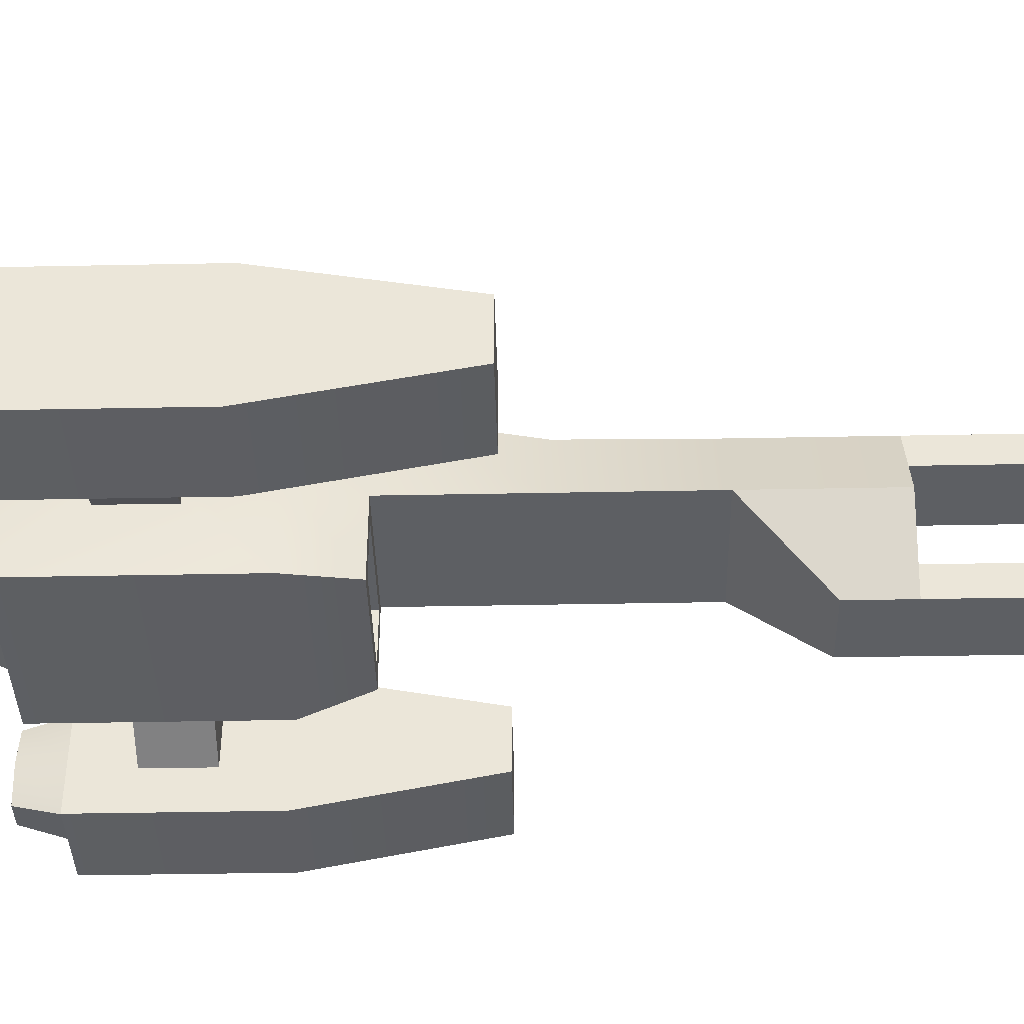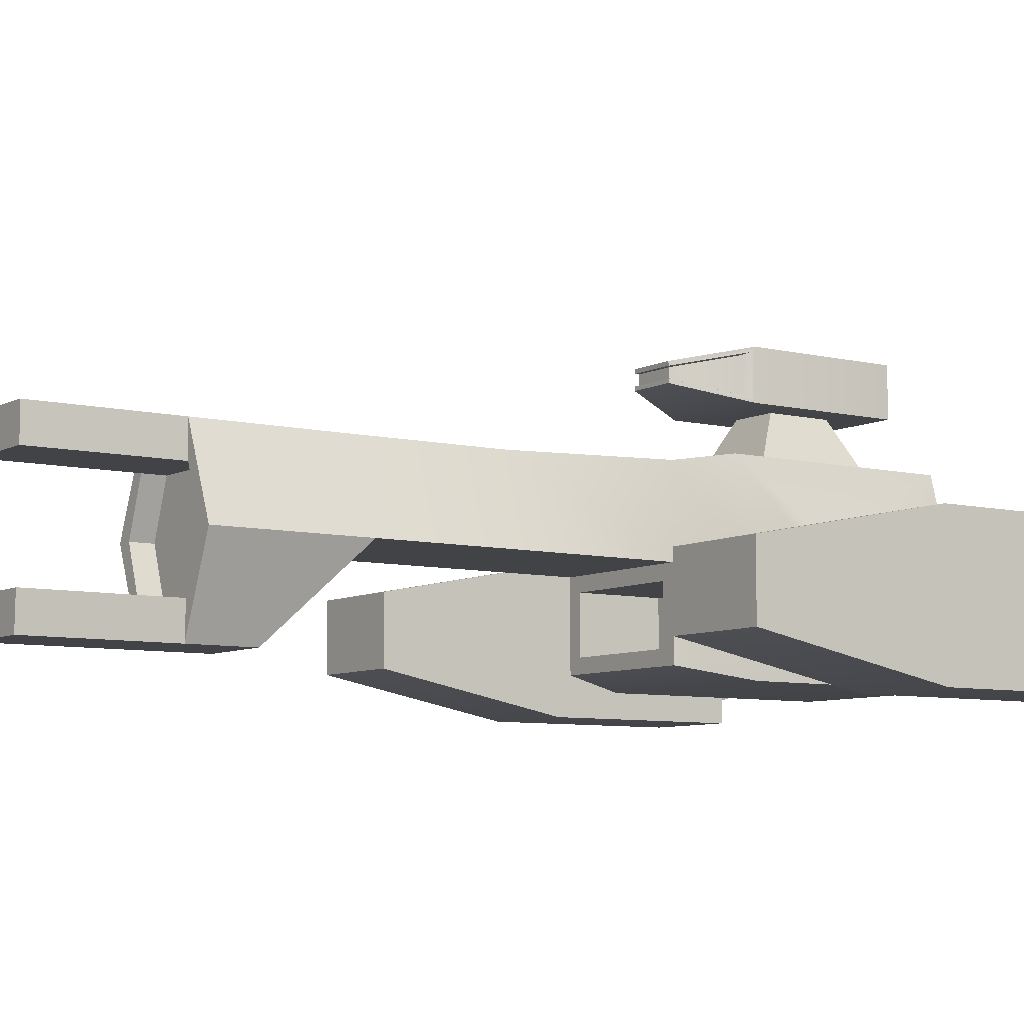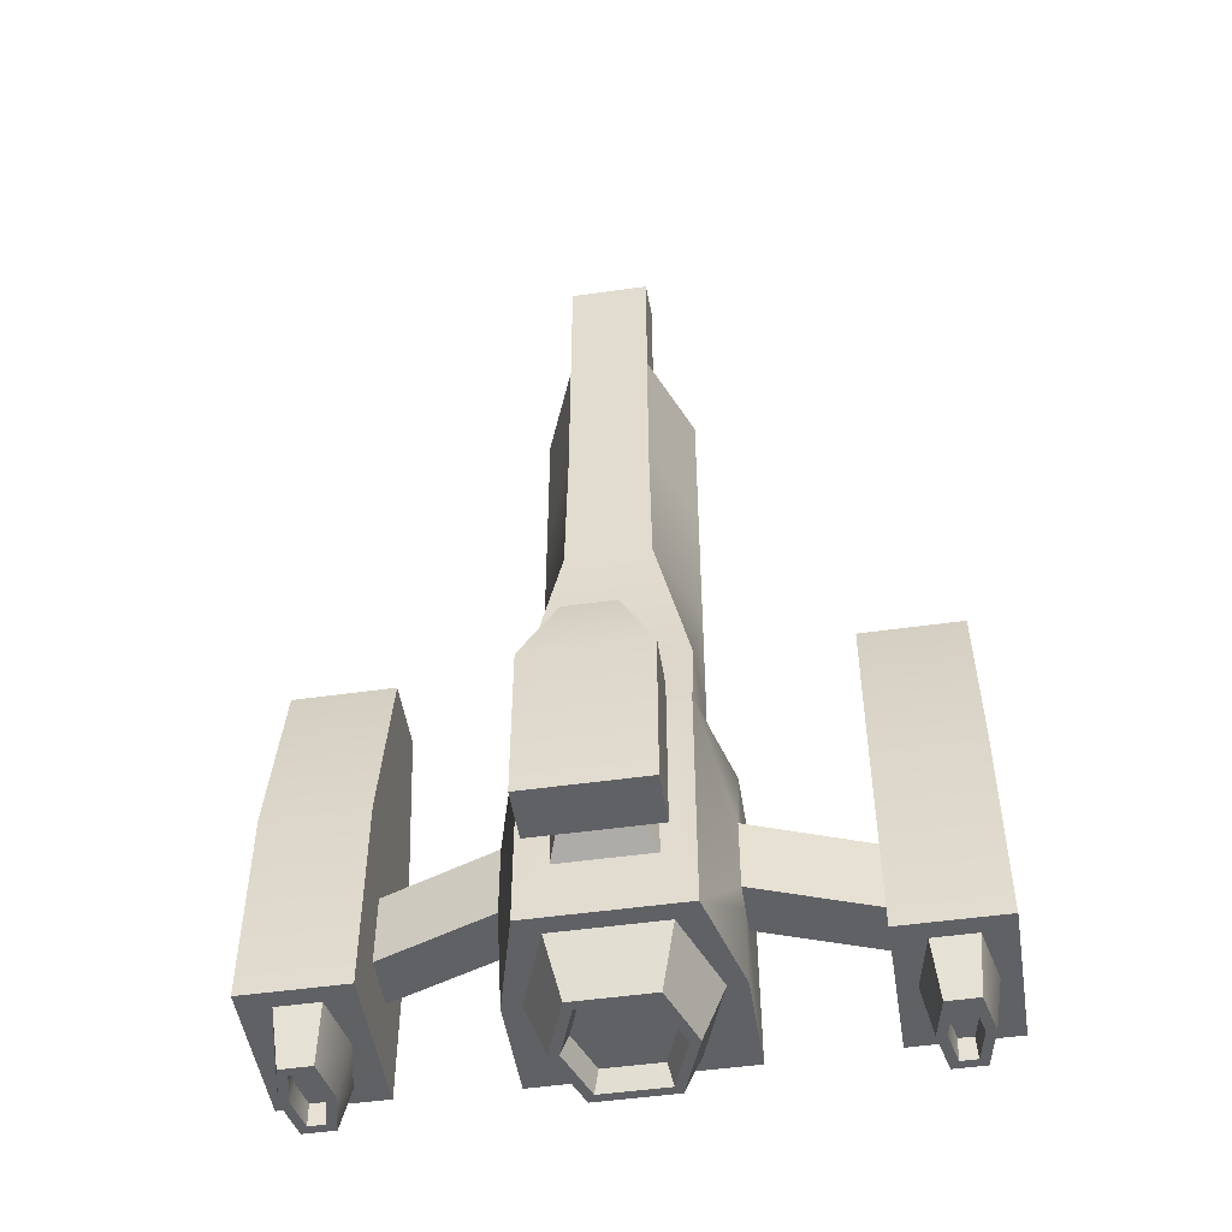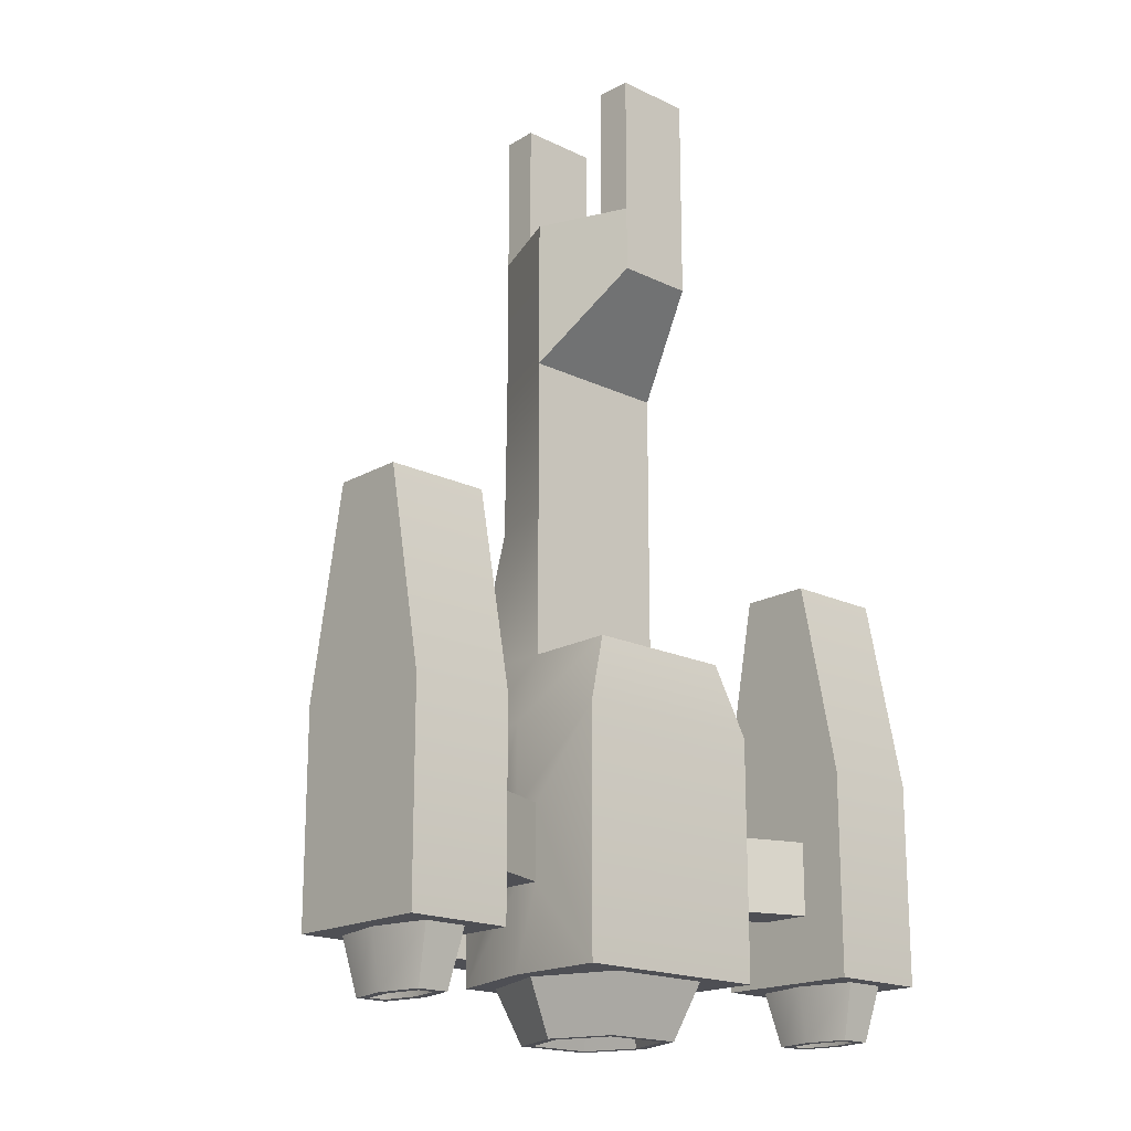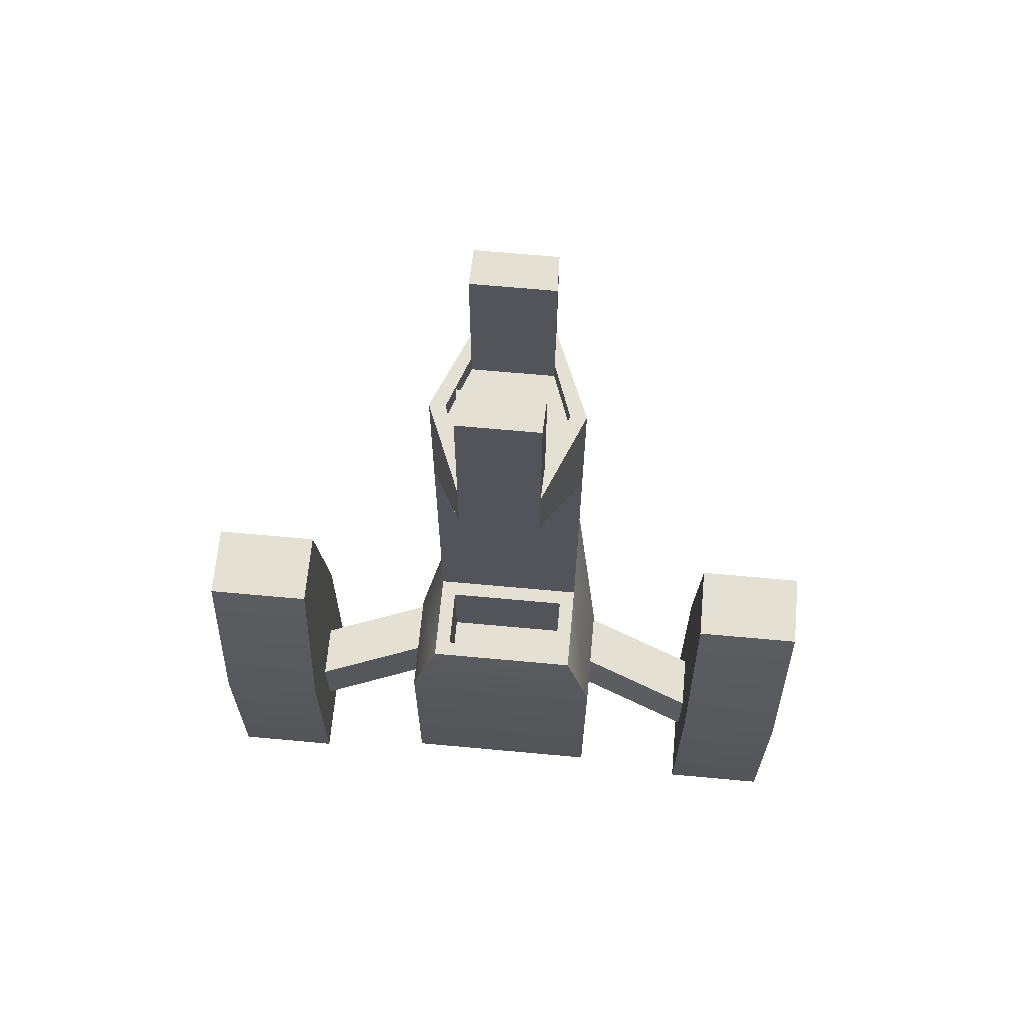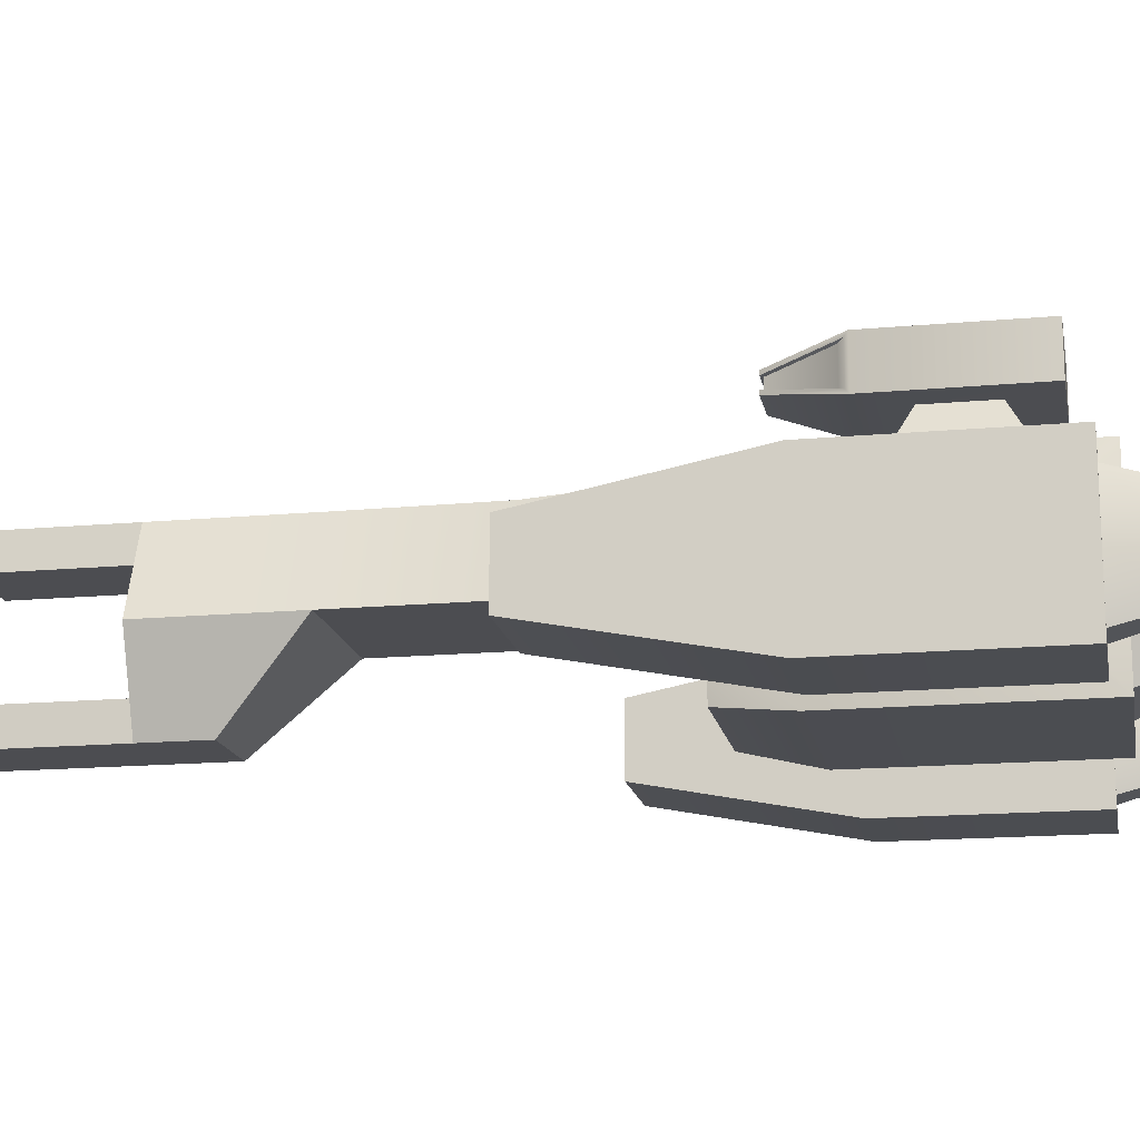
<metadata>
{"format":"obj","ext":"obj","renderer":"f3d","projection":"perspective","resolution":1024,"background":"white","views":[{"elev":-39.8,"azim":-88.6,"up":"+Y"},{"elev":-7.5,"azim":55.3,"up":"+Y"},{"elev":-49.8,"azim":-171.1,"up":"+Z"},{"elev":-18.3,"azim":-42.8,"up":"+Z"},{"elev":66.2,"azim":5.3,"up":"+Z"},{"elev":-16.1,"azim":100.7,"up":"+Y"}]}
</metadata>
<code>
o bigship
v 253.1 -18.53 -32.62
v 248.8 27.27 -32.62
v 287.1 -18.53 -32.62
v 291.3 27.27 -32.62
v 241.6 9.771 -75.4
v 241.6 -5.293 -75.4
v 298.5 -5.293 -75.4
v 298.5 9.771 -75.4
v 241.6 9.771 -95.94
v 241.6 -5.293 -95.94
v 298.5 -5.293 -95.94
v 298.5 9.771 -95.94
v 257.5 30.67 -68.51
v 241.6 -26.19 -52.58
v 282.6 30.67 -68.51
v 298.5 -26.19 -52.58
v 255.2 25.59 -118.8
v 255.2 -21.11 -118.8
v 284.9 25.59 -118.8
v 284.9 -21.11 -118.8
v 209.2 -2.431 -75.4
v 209.2 -17.5 -75.4
v 330.9 -2.431 -75.4
v 330.9 -17.5 -75.4
v 209.2 -2.431 -95.94
v 209.2 -17.5 -95.94
v 330.9 -2.431 -95.94
v 330.9 -17.5 -95.94
v 209.2 10.92 -57.2
v 209.2 -30.85 -57.2
v 330.9 10.92 -57.2
v 330.9 -30.85 -57.2
v 200.7 5.84 -114.1
v 200.7 -25.77 -114.1
v 339.4 5.84 -114.1
v 339.4 -25.77 -114.1
v 180.4 10.92 -57.2
v 180.4 -30.85 -57.2
v 359.7 10.92 -57.2
v 359.7 -30.85 -57.2
v 188.9 5.84 -114.1
v 188.9 -25.77 -114.1
v 351.2 5.84 -114.1
v 351.2 -25.77 -114.1
v 209.2 0.05862 -1.397
v 209.2 -19.99 -1.397
v 330.9 0.05862 -1.397
v 330.9 -19.99 -1.397
v 180.4 0.05862 -1.397
v 180.4 -19.99 -1.397
v 359.7 0.05862 -1.397
v 359.7 -19.99 -1.397
v 253.1 -2.025 -32.62
v 287.1 -2.025 -32.62
v 241.6 2.239 -52.58
v 298.5 2.239 -52.58
v 246.7 2.239 -118.8
v 293.4 2.239 -118.8
v 241.6 2.239 -75.4
v 298.5 2.239 -75.4
v 241.6 2.239 -95.94
v 298.5 2.239 -95.94
v 209.2 -9.963 -75.4
v 330.9 -9.963 -75.4
v 209.2 -9.963 -95.94
v 330.9 -9.963 -95.94
v 209.2 -9.963 -57.2
v 330.9 -9.963 -57.2
v 204.1 -9.963 -114.1
v 336 -9.963 -114.1
v 180.4 -9.963 -57.2
v 359.7 -9.963 -57.2
v 185.5 -9.963 -114.1
v 354.6 -9.963 -114.1
v 209.2 -9.963 -1.397
v 330.9 -9.963 -1.397
v 180.4 -9.963 -1.397
v 359.7 -9.963 -1.397
v 241.6 2.239 -118.8
v 241.6 -26.19 -118.8
v 298.5 -26.19 -118.8
v 257.5 30.67 -102.8
v 282.6 30.67 -102.8
v 298.5 2.239 -118.8
v 209.2 -9.963 -114.1
v 209.2 -30.85 -114.1
v 330.9 -9.963 -114.1
v 330.9 -30.85 -114.1
v 180.4 -9.963 -114.1
v 180.4 -30.85 -114.1
v 359.7 -9.963 -114.1
v 359.7 -30.85 -114.1
v 209.2 10.92 -114.1
v 180.4 10.92 -114.1
v 330.9 10.92 -114.1
v 359.7 10.92 -114.1
v 201.7 -9.963 -129.3
v 187.9 -9.963 -129.3
v 338.4 -9.963 -129.3
v 352.2 -9.963 -129.3
v 252.8 2.239 -133.9
v 287.3 2.239 -133.9
v 260.9 -12.47 -133.9
v 279.2 -12.47 -133.9
v 260.9 16.95 -133.9
v 279.2 16.95 -133.9
v 197.1 -19.09 -129.3
v 343 -19.09 -129.3
v 192.5 -19.09 -129.3
v 347.6 -19.09 -129.3
v 197.1 -0.8322 -129.3
v 192.5 -0.8322 -129.3
v 343 -0.8322 -129.3
v 347.6 -0.8322 -129.3
v 255.5 2.239 -133.9
v 259.1 -15.02 -133.9
v 281 -15.02 -133.9
v 259.1 19.5 -133.9
v 281 19.5 -133.9
v 284.6 2.239 -133.9
v 199.1 -9.963 -129.3
v 199.2 -21.64 -129.3
v 341 -9.963 -129.3
v 340.9 -21.64 -129.3
v 190.5 -9.963 -129.3
v 190.5 -21.64 -129.3
v 349.6 -9.963 -129.3
v 349.7 -21.64 -129.3
v 199.2 1.716 -129.3
v 190.5 1.716 -129.3
v 340.9 1.716 -129.3
v 349.7 1.716 -129.3
v 198.5 -9.963 -123.8
v 191.2 -9.963 -123.8
v 341.6 -9.963 -123.8
v 348.9 -9.963 -123.8
v 257.7 2.239 -128.4
v 282.4 2.239 -128.4
v 262.2 -10.29 -128.4
v 277.9 -10.29 -128.4
v 262.2 14.77 -128.4
v 277.9 14.77 -128.4
v 196.8 -17.74 -123.8
v 343.3 -17.74 -123.8
v 192.9 -17.74 -123.8
v 347.3 -17.74 -123.8
v 196.8 -2.187 -123.8
v 192.9 -2.187 -123.8
v 343.3 -2.187 -123.8
v 347.3 -2.187 -123.8
v 286.8 2.239 94.35
v 253.3 2.239 94.35
v 281.4 17.32 94.35
v 281.4 -12.84 94.35
v 258.7 17.32 94.35
v 258.7 -12.84 94.35
v 281 -22.79 75.86
v 259.1 -22.79 75.86
v 281 27.27 52.03
v 281.6 27.27 9.705
v 248.8 2.239 9.705
v 248.8 2.239 52.03
v 259.1 27.27 52.03
v 258.5 27.27 9.705
v 291.3 2.239 52.03
v 291.3 2.239 9.705
v 259.1 27.27 94.35
v 248.8 2.239 94.35
v 281 27.27 94.35
v 291.3 2.239 94.35
v 281 -22.79 94.35
v 259.1 -22.79 94.35
v 259.1 27.27 134.3
v 281 27.27 134.3
v 281 -22.79 134.3
v 259.1 -22.79 134.3
v 258.7 17.32 134.3
v 281.4 17.32 134.3
v 281.4 -12.84 134.3
v 258.7 -12.84 134.3
v 253.3 2.239 87.9
v 286.8 2.239 87.9
v 258.7 17.32 87.9
v 281.4 17.32 87.9
v 281.4 -12.84 87.9
v 258.7 -12.84 87.9
v 248.8 2.239 -32.62
v 248.8 -22.79 -32.62
v 291.3 -22.79 -32.62
v 291.3 2.239 -32.62
v 253.1 -2.025 -57.71
v 253.1 -18.53 -57.71
v 287.1 -18.53 -57.71
v 287.1 -2.025 -57.71
v 249.1 30.67 -52.58
v 291 30.67 -52.58
v 249.1 30.67 -118.8
v 291 30.67 -118.8
v 263.1 45.04 -76.17
v 277 45.04 -76.17
v 263.1 45.04 -95.17
v 277 45.04 -95.17
v 254.1 46.48 -62.08
v 286 46.48 -62.08
v 253.6 45.04 -108.2
v 286.5 45.04 -108.2
v 254.1 58.04 -62.08
v 286 58.04 -62.08
v 253.6 59.48 -108.2
v 286.5 59.48 -108.2
v 263 50.63 -42.89
v 277.1 50.63 -42.89
v 263 53.89 -42.89
v 277.1 53.89 -42.89
v 253.6 45.04 -63.15
v 253.6 59.48 -63.15
v 286.5 59.48 -63.15
v 286.5 45.04 -63.15
v 263.1 49.45 -42.79
v 277 49.45 -42.79
v 263.1 55.07 -42.79
v 277 55.07 -42.79
v 263.9 50.82 -43.63
v 263.9 53.7 -43.63
v 276.3 53.7 -43.63
v 276.3 50.82 -43.63
v 256 47.15 -60.59
v 256 57.37 -60.59
v 284.1 57.37 -60.59
v 284.1 47.15 -60.59
f 190 189 16 56
f 83 82 201 202
f 189 188 14 16
f 2 4 196 195
f 187 2 195 55
f 43 74 100 132
f 12 8 23 27
f 10 6 22 26
f 16 14 80 81
f 155 152 181 183
f 159 163 167 169
f 151 153 184 182
f 59 6 14 55
f 60 8 196 56
f 61 9 197 79
f 62 11 81 84
f 8 12 198 196
f 9 5 195 197
f 6 10 80 14
f 11 7 16 81
f 26 22 30 86
f 64 24 32 68
f 61 10 26 65
f 59 5 21 63
f 7 11 28 24
f 5 9 25 21
f 62 12 27 66
f 60 7 24 64
f 29 93 94 37
f 32 88 92 40
f 27 23 31 95
f 65 26 86 85
f 63 21 29 67
f 24 28 88 32
f 21 25 93 29
f 66 27 95 87
f 71 37 94 89
f 72 40 92 91
f 17 19 119 118
f 29 37 49 45
f 86 30 38 90
f 95 31 39 96
f 41 33 129 130
f 39 31 47 51
f 76 48 52 78
f 75 45 49 77
f 71 38 50 77
f 32 40 52 48
f 68 32 48 76
f 38 30 46 50
f 72 39 51 78
f 67 29 45 75
f 30 67 75 46
f 40 72 78 52
f 31 68 76 47
f 37 71 77 49
f 46 75 77 50
f 47 76 78 51
f 73 41 130 98
f 20 18 116 117
f 39 72 91 96
f 38 71 89 90
f 28 66 87 88
f 22 63 67 30
f 25 65 85 93
f 8 60 64 23
f 11 62 66 28
f 6 59 63 22
f 9 61 65 25
f 23 64 68 31
f 12 62 84 198
f 10 61 79 80
f 7 60 56 16
f 5 59 55 195
f 157 165 170 171
f 162 158 172 168
f 165 159 169 170
f 44 36 124 128
f 188 187 55 14
f 4 190 56 196
f 57 18 80 79
f 18 20 81 80
f 19 17 197 198
f 20 58 84 81
f 34 69 85 86
f 70 36 88 87
f 73 42 90 89
f 44 74 91 92
f 36 44 92 88
f 33 41 94 93
f 43 35 95 96
f 42 34 86 90
f 17 57 79 197
f 58 19 198 84
f 69 33 93 85
f 35 70 87 95
f 41 73 89 94
f 74 43 96 91
f 108 123 135 144
f 115 105 141 137
f 121 107 143 133
f 107 109 145 143
f 120 104 140 138
f 113 114 150 149
f 35 43 132 131
f 58 20 117 102
f 34 42 126 122
f 69 34 122 97
f 57 17 118 101
f 36 70 99 124
f 19 58 102 119
f 42 73 98 126
f 33 69 97 129
f 74 44 128 100
f 18 57 101 116
f 70 35 131 99
f 115 103 116 101
f 103 104 117 116
f 106 105 118 119
f 104 120 102 117
f 107 121 97 122
f 123 108 124 99
f 125 109 126 98
f 110 127 100 128
f 108 110 128 124
f 111 112 130 129
f 114 113 131 132
f 109 107 122 126
f 105 115 101 118
f 120 106 119 102
f 121 111 129 97
f 113 123 99 131
f 112 125 98 130
f 127 114 132 100
f 137 141 142 138
f 135 149 150 136
f 133 143 145 134
f 147 133 134 148
f 144 135 136 146
f 139 137 138 140
f 106 120 138 142
f 109 125 134 145
f 111 121 133 147
f 127 110 146 136
f 103 115 137 139
f 123 113 149 135
f 110 108 144 146
f 104 103 139 140
f 125 112 148 134
f 112 111 147 148
f 105 106 142 141
f 114 127 136 150
f 158 157 171 172
f 163 162 168 167
f 2 187 161 164
f 164 161 162 163
f 161 166 165 162
f 190 4 160 166
f 166 160 159 165
f 166 161 187 190
f 3 54 194 193
f 162 165 157 158
f 4 2 164 160
f 160 164 163 159
f 152 155 167 168
f 156 172 176 180
f 153 151 170 169
f 151 154 171 170
f 154 156 180 179
f 156 152 168 172
f 177 178 174 173
f 179 180 176 175
f 169 167 173 174
f 167 155 177 173
f 172 171 175 176
f 155 153 178 177
f 171 154 179 175
f 153 169 174 178
f 185 182 181 186
f 181 182 184 183
f 152 156 186 181
f 154 151 182 185
f 153 155 183 184
f 156 154 185 186
f 1 53 187 188
f 3 1 188 189
f 54 3 189 190
f 53 54 190 187
f 192 193 194 191
f 53 1 192 191
f 54 53 191 194
f 1 3 193 192
f 15 13 195 196
f 82 83 198 197
f 83 15 196 198
f 13 82 197 195
f 200 202 206 218
f 15 83 202 200
f 13 15 200 199
f 82 13 199 201
f 205 215 216 209
f 199 200 218 215
f 201 199 215 205
f 202 201 205 206
f 216 217 210 209
f 206 205 209 210
f 218 206 210 217
f 204 208 229 230
f 214 213 224 225
f 217 216 221 222
f 213 207 228 224
f 215 218 220 219
f 203 207 216 215
f 208 204 218 217
f 212 211 219 220
f 213 214 222 221
f 211 203 215 219
f 207 213 221 216
f 214 208 217 222
f 204 212 220 218
f 228 227 223 224
f 223 226 225 224
f 230 229 225 226
f 208 214 225 229
f 203 211 223 227
f 211 212 226 223
f 207 203 227 228
f 212 204 230 226

</code>
